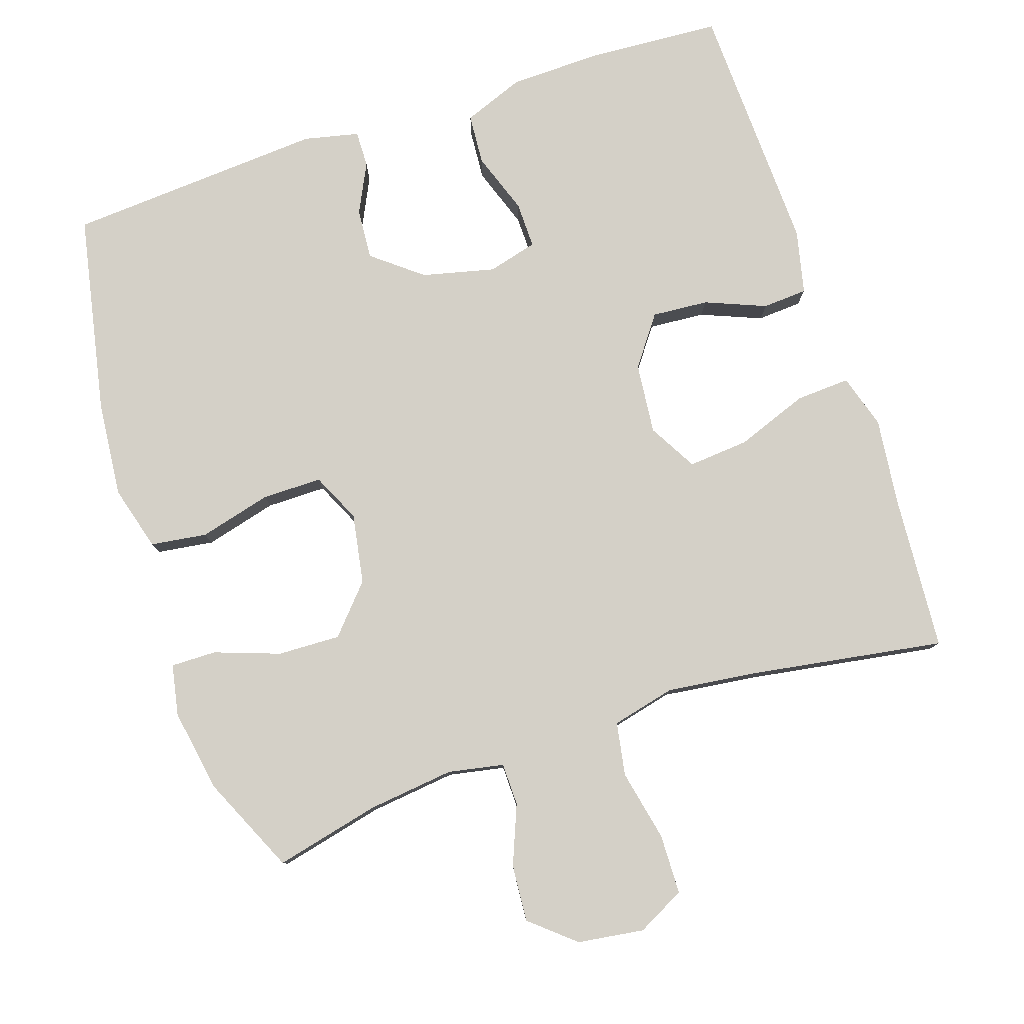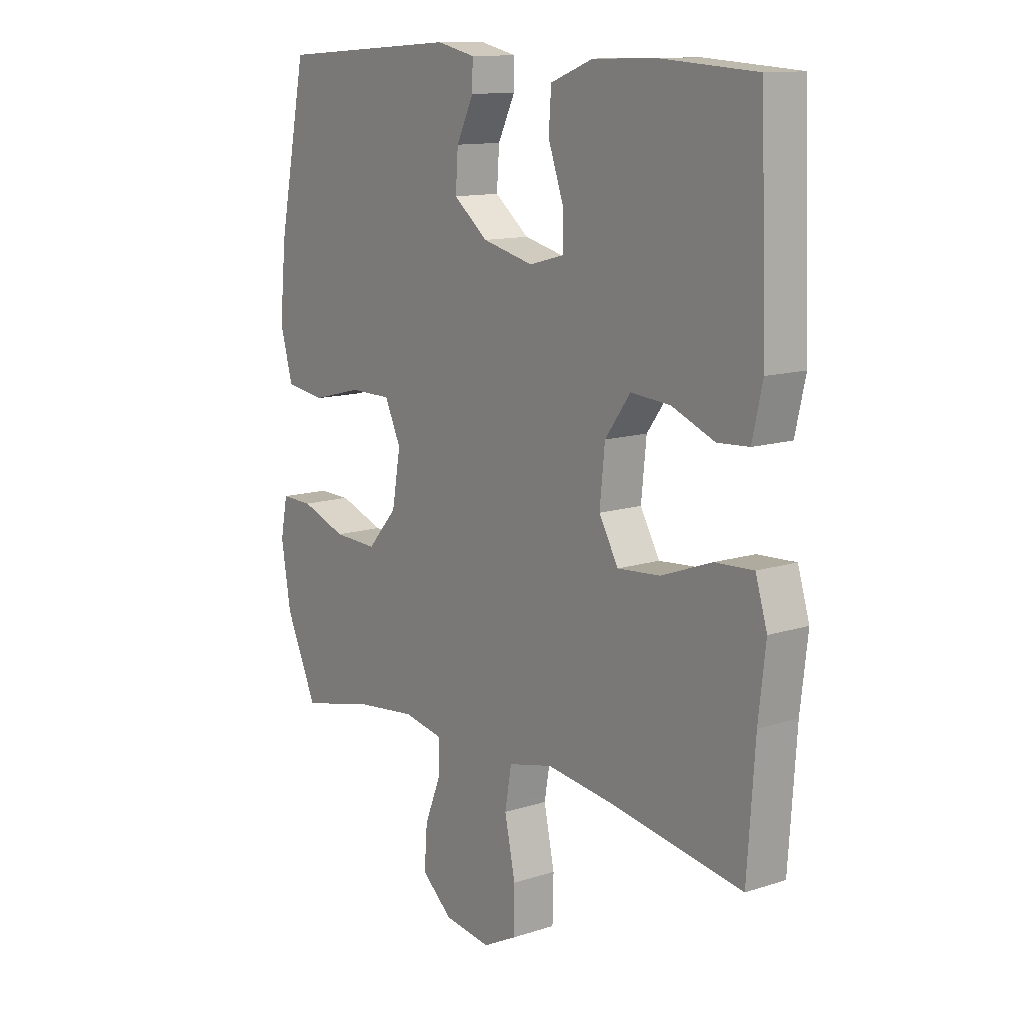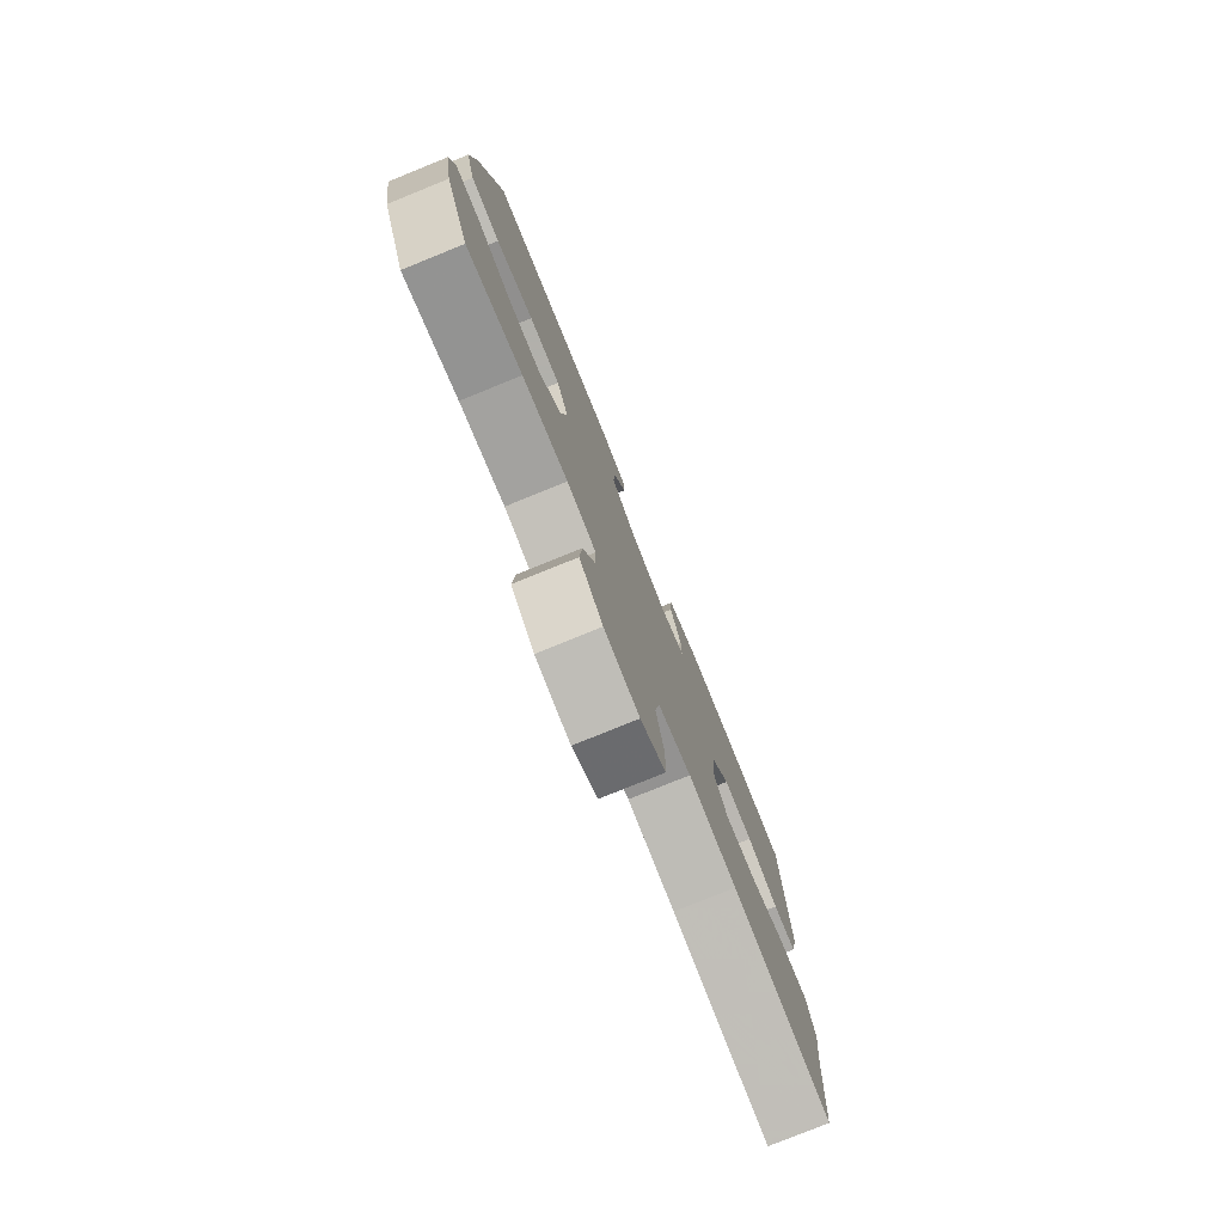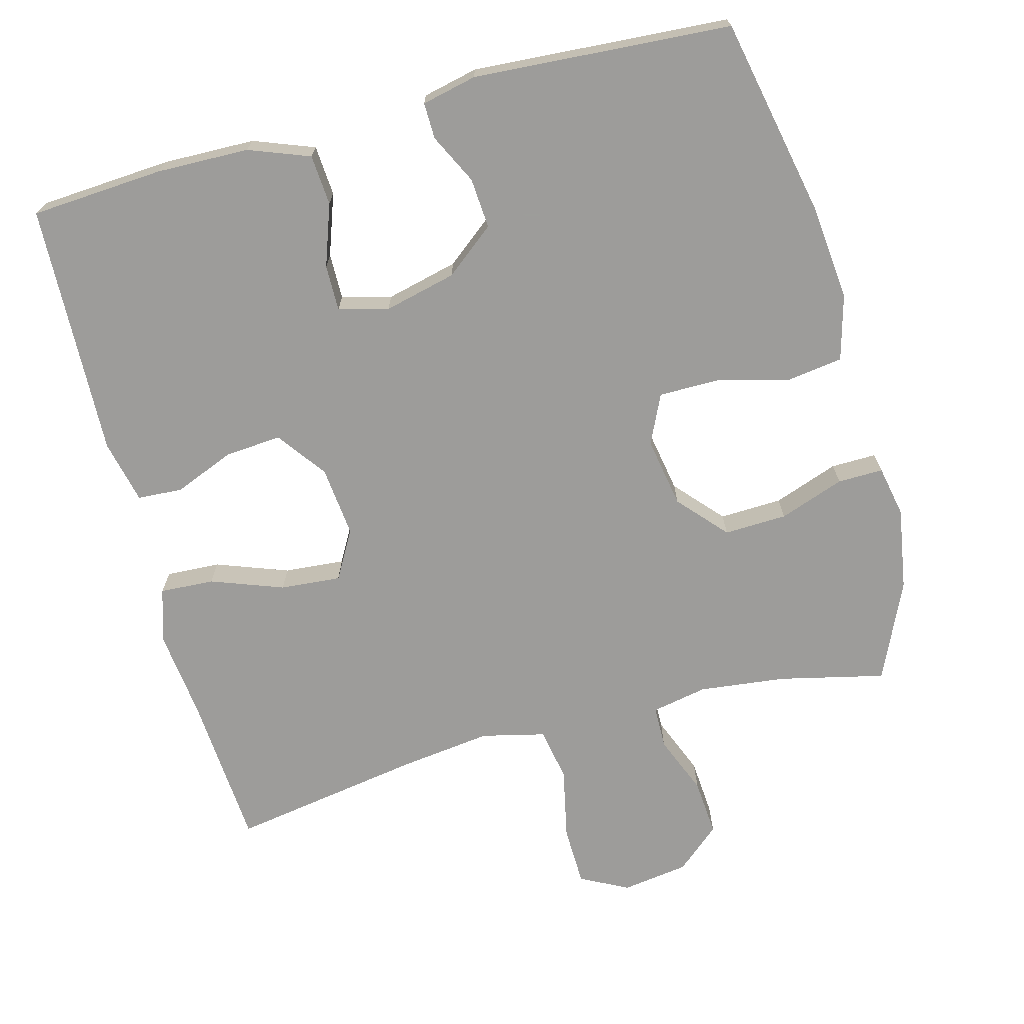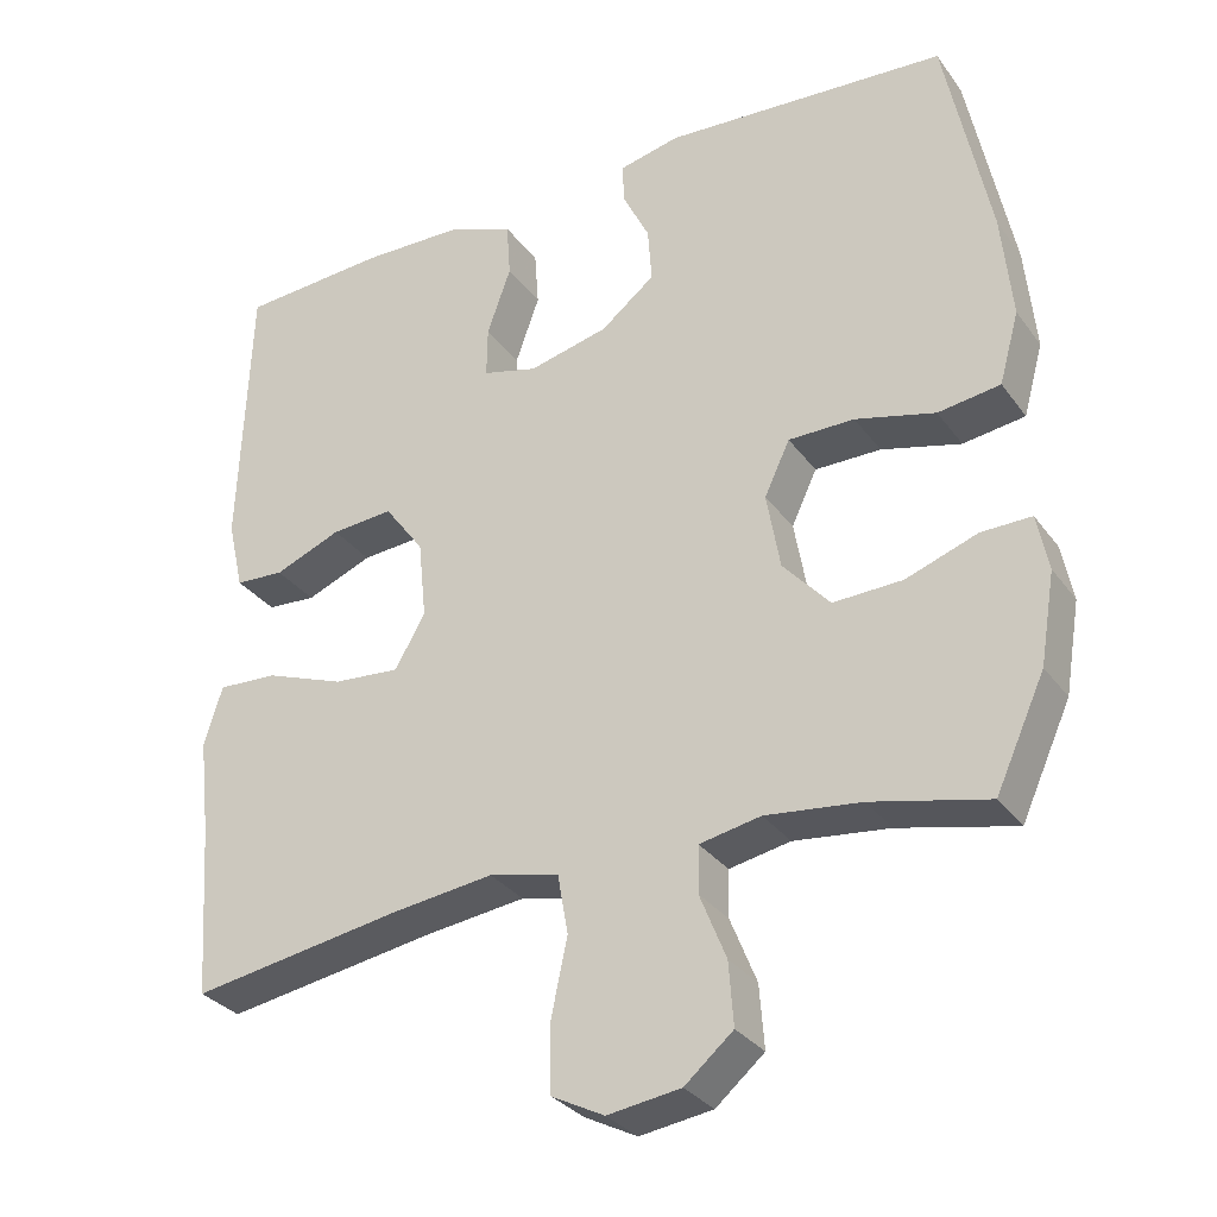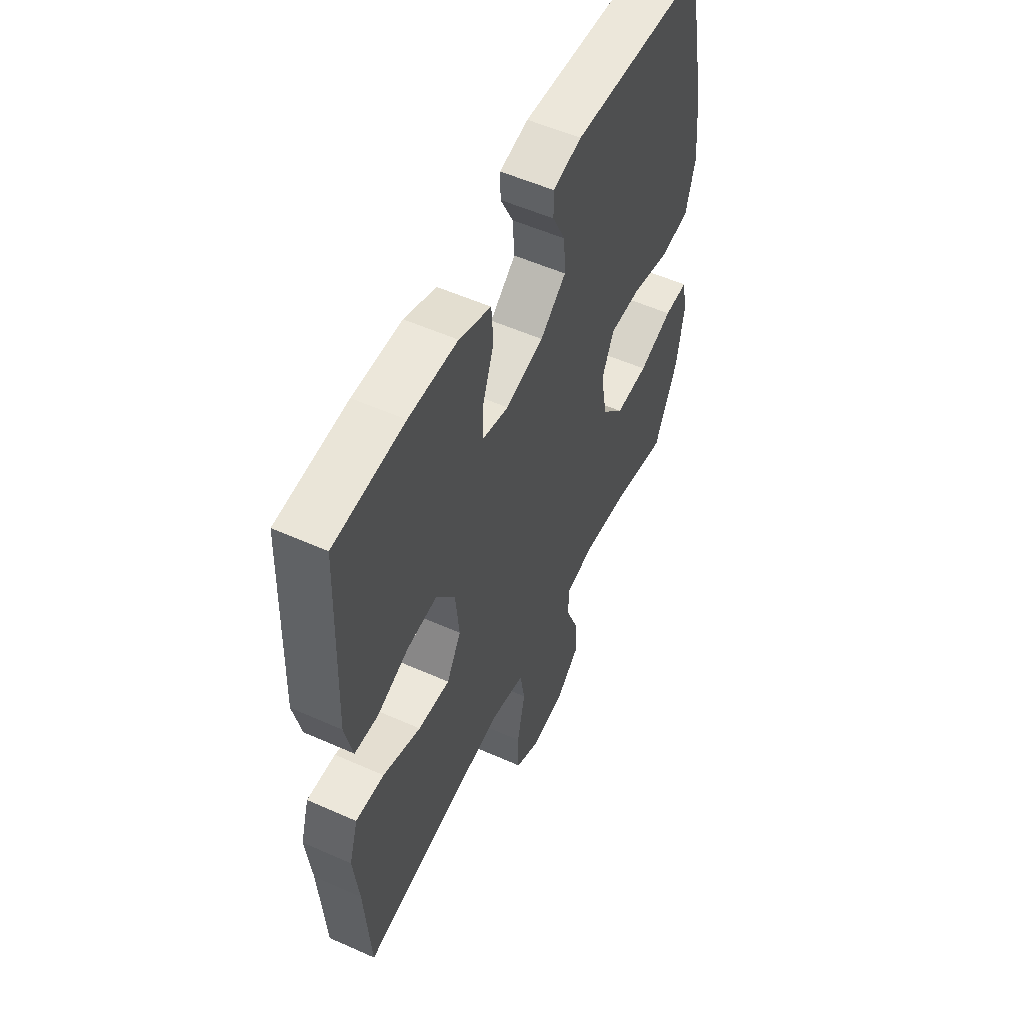
<metadata>
{"format":"obj","ext":"obj","renderer":"f3d","projection":"perspective","resolution":1024,"background":"white","views":[{"elev":79.9,"azim":161.6,"up":"+Y"},{"elev":12.4,"azim":-127.0,"up":"+Z"},{"elev":-78.5,"azim":112.1,"up":"+Z"},{"elev":-70.3,"azim":15.0,"up":"+Y"},{"elev":-31.1,"azim":29.7,"up":"+Z"},{"elev":54.4,"azim":-64.7,"up":"+Z"}]}
</metadata>
<code>
v -0.5 0.07 -0.5
v -0.515 0.07 -0.284
v -0.529 0.07 -0.163
v -0.506 0.07 -0.088
v -0.431 0.07 -0.092
v -0.331 0.07 -0.129
v -0.247 0.07 -0.136
v -0.209 0.07 -0.069
v -0.219 0.07 0.029
v -0.269 0.07 0.097
v -0.347 0.07 0.091
v -0.431 0.07 0.057
v -0.493 0.07 0.061
v -0.513 0.07 0.149
v -0.5 0.07 0.5
v -0.316 0.07 0.512
v -0.188 0.07 0.509
v -0.104 0.07 0.477
v -0.099 0.07 0.407
v -0.129 0.07 0.322
v -0.13 0.07 0.258
v -0.061 0.07 0.24
v 0.039 0.07 0.264
v 0.107 0.07 0.318
v 0.102 0.07 0.388
v 0.068 0.07 0.457
v 0.067 0.07 0.507
v 0.143 0.07 0.524
v 0.5 0.07 0.5
v 0.556 0.07 0.224
v 0.569 0.07 0.091
v 0.544 0.07 0.001
v 0.466 0.07 -0.01
v 0.366 0.07 0.016
v 0.283 0.07 0.016
v 0.251 0.07 -0.052
v 0.268 0.07 -0.149
v 0.327 0.07 -0.215
v 0.414 0.07 -0.212
v 0.504 0.07 -0.18
v 0.567 0.07 -0.179
v 0.581 0.07 -0.25
v 0.562 0.07 -0.364
v 0.5 0.07 -0.5
v 0.354 0.07 -0.466
v 0.234 0.07 -0.452
v 0.157 0.07 -0.467
v 0.156 0.07 -0.526
v 0.189 0.07 -0.608
v 0.195 0.07 -0.687
v 0.134 0.07 -0.739
v 0.042 0.07 -0.752
v -0.024 0.07 -0.718
v -0.026 0.07 -0.635
v -0.005 0.07 -0.536
v -0.018 0.07 -0.462
v -0.106 0.07 -0.441
v -0.234 0.07 -0.457
v -0.5 0 -0.5
v -0.515 0 -0.284
v -0.529 0 -0.163
v -0.506 0 -0.088
v -0.431 0 -0.092
v -0.331 0 -0.129
v -0.247 0 -0.136
v -0.209 0 -0.069
v -0.219 0 0.029
v -0.269 0 0.097
v -0.347 0 0.091
v -0.431 0 0.057
v -0.493 0 0.061
v -0.513 0 0.149
v -0.5 0 0.5
v -0.316 0 0.512
v -0.188 0 0.509
v -0.104 0 0.477
v -0.099 0 0.407
v -0.129 0 0.322
v -0.13 0 0.258
v -0.061 0 0.24
v 0.039 0 0.264
v 0.107 0 0.318
v 0.102 0 0.388
v 0.068 0 0.457
v 0.067 0 0.507
v 0.143 0 0.524
v 0.5 0 0.5
v 0.556 0 0.224
v 0.569 0 0.091
v 0.544 0 0.001
v 0.466 0 -0.01
v 0.366 0 0.016
v 0.283 0 0.016
v 0.251 0 -0.052
v 0.268 0 -0.149
v 0.327 0 -0.215
v 0.414 0 -0.212
v 0.504 0 -0.18
v 0.567 0 -0.179
v 0.581 0 -0.25
v 0.562 0 -0.364
v 0.5 0 -0.5
v 0.354 0 -0.466
v 0.234 0 -0.452
v 0.157 0 -0.467
v 0.156 0 -0.526
v 0.189 0 -0.608
v 0.195 0 -0.687
v 0.134 0 -0.739
v 0.042 0 -0.752
v -0.024 0 -0.718
v -0.026 0 -0.635
v -0.005 0 -0.536
v -0.018 0 -0.462
v -0.106 0 -0.441
v -0.234 0 -0.457
f 53 54 55
f 52 53 55
f 51 52 55
f 50 51 55
f 49 50 55
f 48 49 55
f 47 48 55 56
f 46 47 56 57
f 43 44 45
f 42 43 45
f 41 42 45
f 40 41 45
f 39 40 45
f 38 39 45 46
f 37 38 46 57
f 32 33 34
f 31 32 34
f 30 31 34
f 29 30 34
f 28 29 34
f 27 28 34
f 26 27 34
f 25 26 34
f 24 25 34 35
f 23 24 35 36
f 18 19 20
f 17 18 20
f 16 17 20
f 15 16 20
f 14 15 20
f 13 14 20
f 12 13 20
f 11 12 20
f 10 11 20 21
f 9 10 21 22
f 4 5 6
f 3 4 6
f 2 3 6
f 2 6 7
f 1 2 7
f 58 1 7
f 57 58 7 8
f 36 37 57
f 23 36 57
f 22 23 57
f 9 22 57
f 8 9 57
f 113 112 111
f 113 111 110
f 113 110 109
f 113 109 108
f 113 108 107
f 113 107 106
f 114 113 106 105
f 115 114 105 104
f 103 102 101
f 103 101 100
f 103 100 99
f 103 99 98
f 103 98 97
f 104 103 97 96
f 115 104 96 95
f 92 91 90
f 92 90 89
f 92 89 88
f 92 88 87
f 92 87 86
f 92 86 85
f 92 85 84
f 92 84 83
f 93 92 83 82
f 94 93 82 81
f 78 77 76
f 78 76 75
f 78 75 74
f 78 74 73
f 78 73 72
f 78 72 71
f 78 71 70
f 78 70 69
f 79 78 69 68
f 80 79 68 67
f 64 63 62
f 64 62 61
f 64 61 60
f 65 64 60
f 65 60 59
f 65 59 116
f 66 65 116 115
f 115 95 94
f 115 94 81
f 115 81 80
f 115 80 67
f 115 67 66
f 1 59 60 2
f 2 60 61 3
f 3 61 62 4
f 4 62 63 5
f 5 63 64 6
f 6 64 65 7
f 7 65 66 8
f 8 66 67 9
f 9 67 68 10
f 10 68 69 11
f 11 69 70 12
f 12 70 71 13
f 13 71 72 14
f 14 72 73 15
f 15 73 74 16
f 16 74 75 17
f 17 75 76 18
f 18 76 77 19
f 19 77 78 20
f 20 78 79 21
f 21 79 80 22
f 22 80 81 23
f 23 81 82 24
f 24 82 83 25
f 25 83 84 26
f 26 84 85 27
f 27 85 86 28
f 28 86 87 29
f 29 87 88 30
f 30 88 89 31
f 31 89 90 32
f 32 90 91 33
f 33 91 92 34
f 34 92 93 35
f 35 93 94 36
f 36 94 95 37
f 37 95 96 38
f 38 96 97 39
f 39 97 98 40
f 40 98 99 41
f 41 99 100 42
f 42 100 101 43
f 43 101 102 44
f 44 102 103 45
f 45 103 104 46
f 46 104 105 47
f 47 105 106 48
f 48 106 107 49
f 49 107 108 50
f 50 108 109 51
f 51 109 110 52
f 52 110 111 53
f 53 111 112 54
f 54 112 113 55
f 55 113 114 56
f 56 114 115 57
f 57 115 116 58
f 58 116 59 1

</code>
